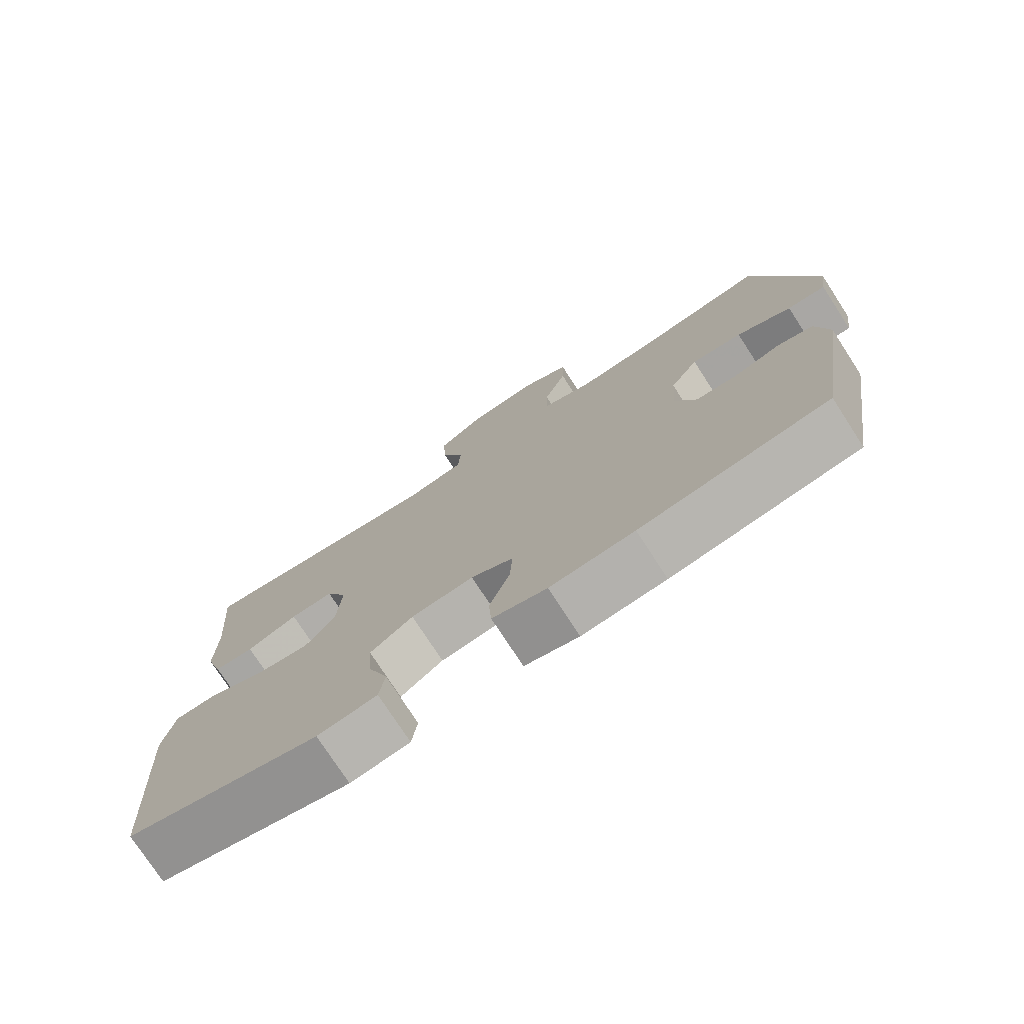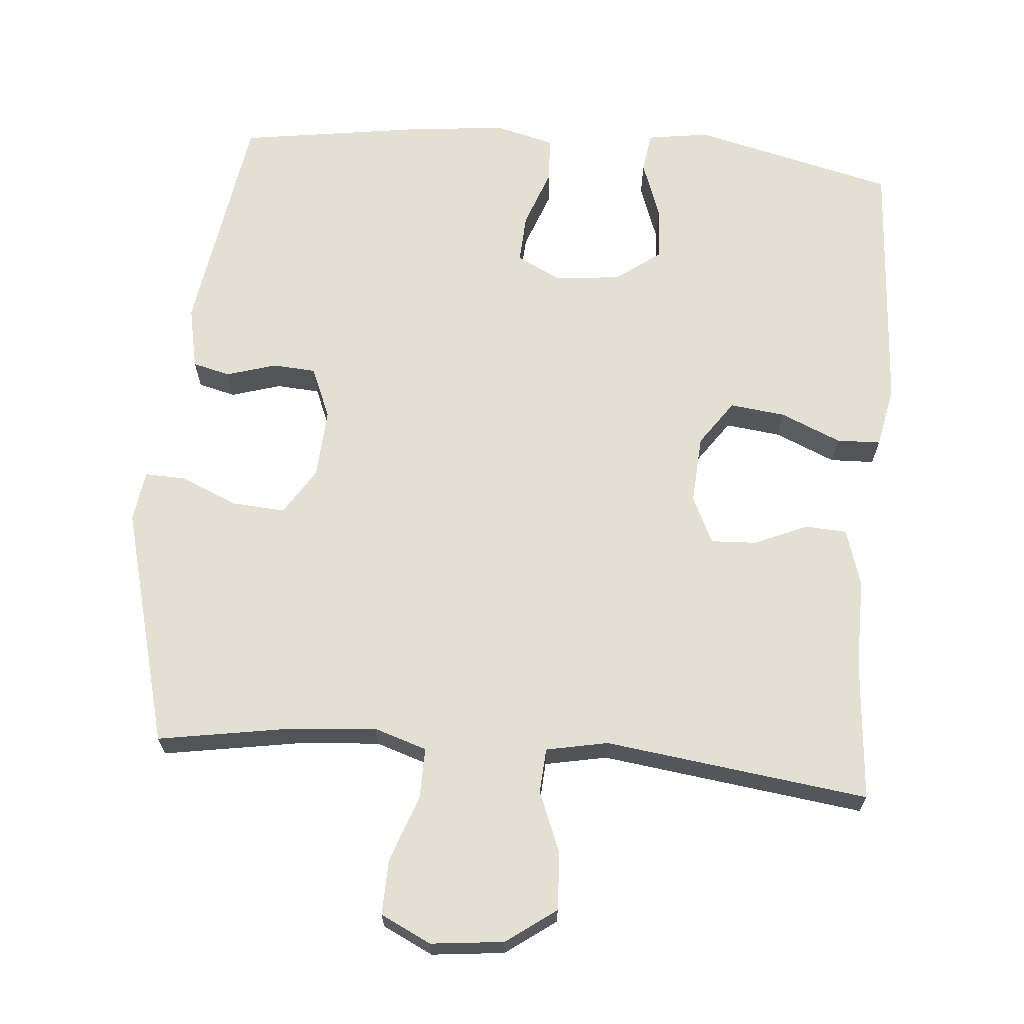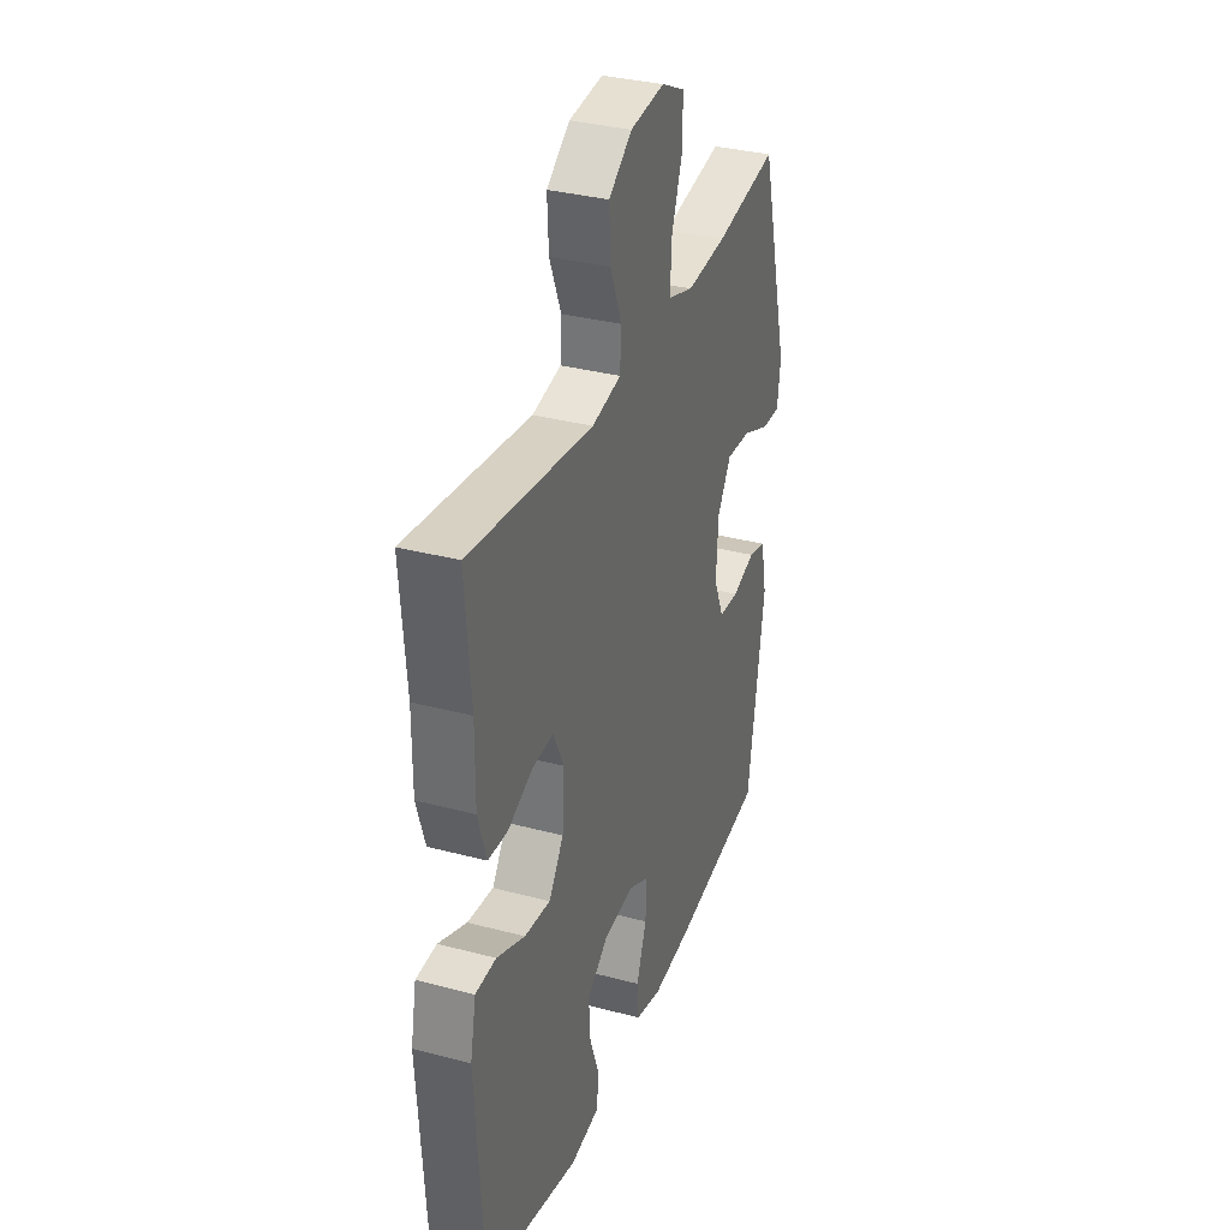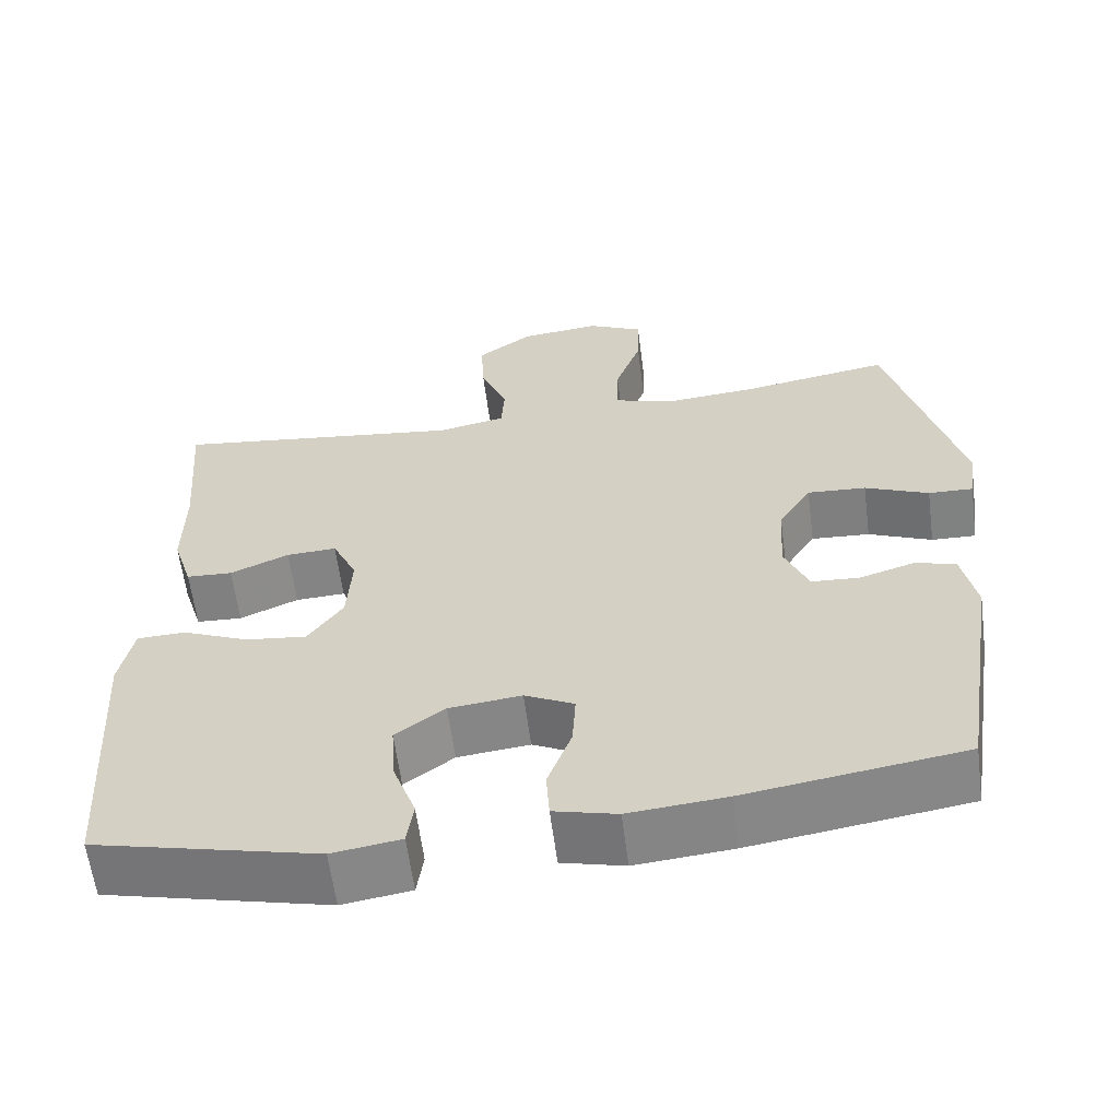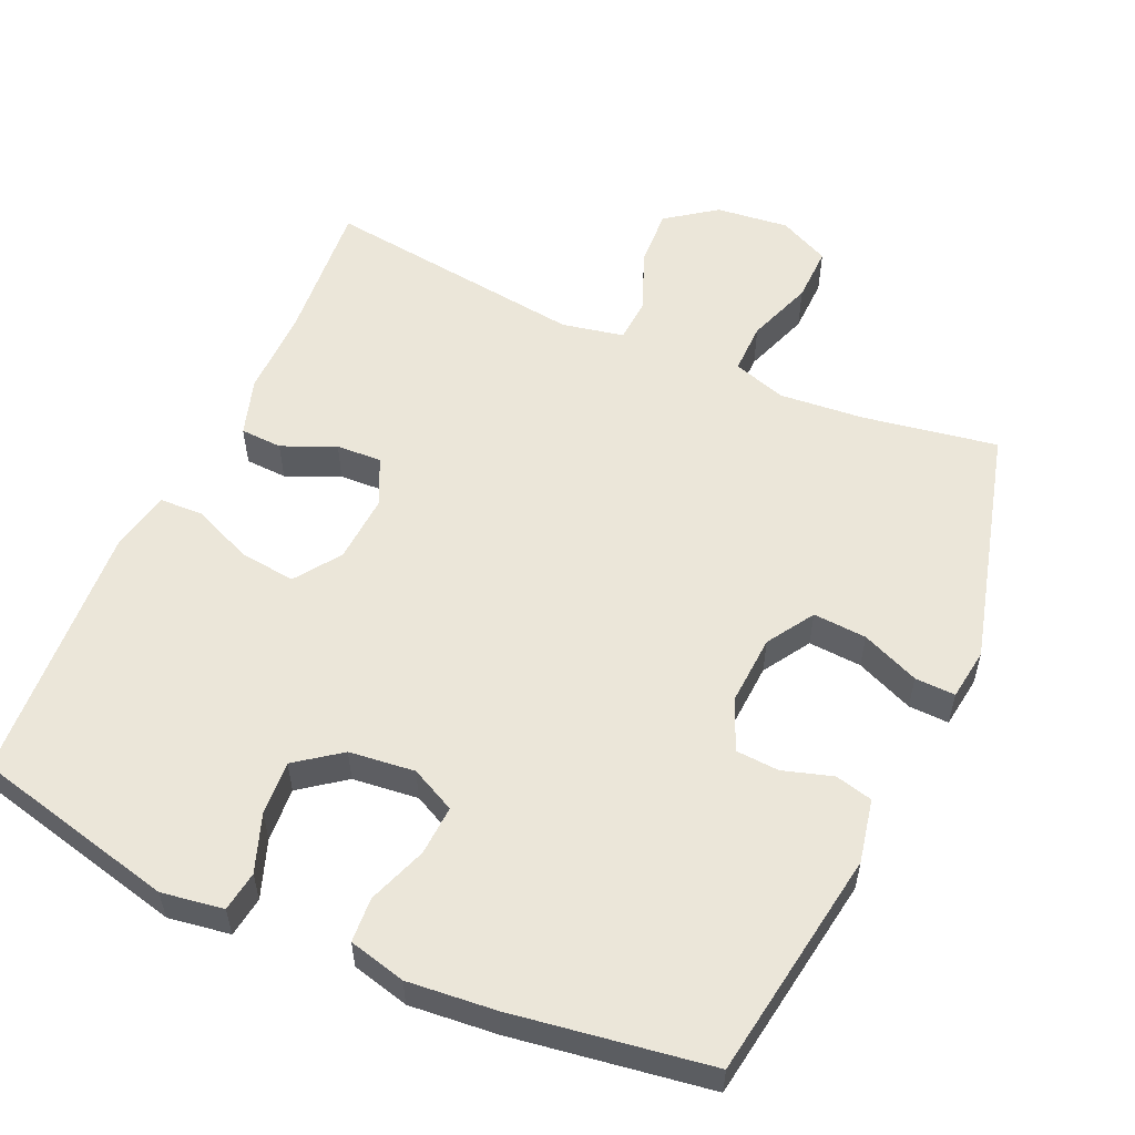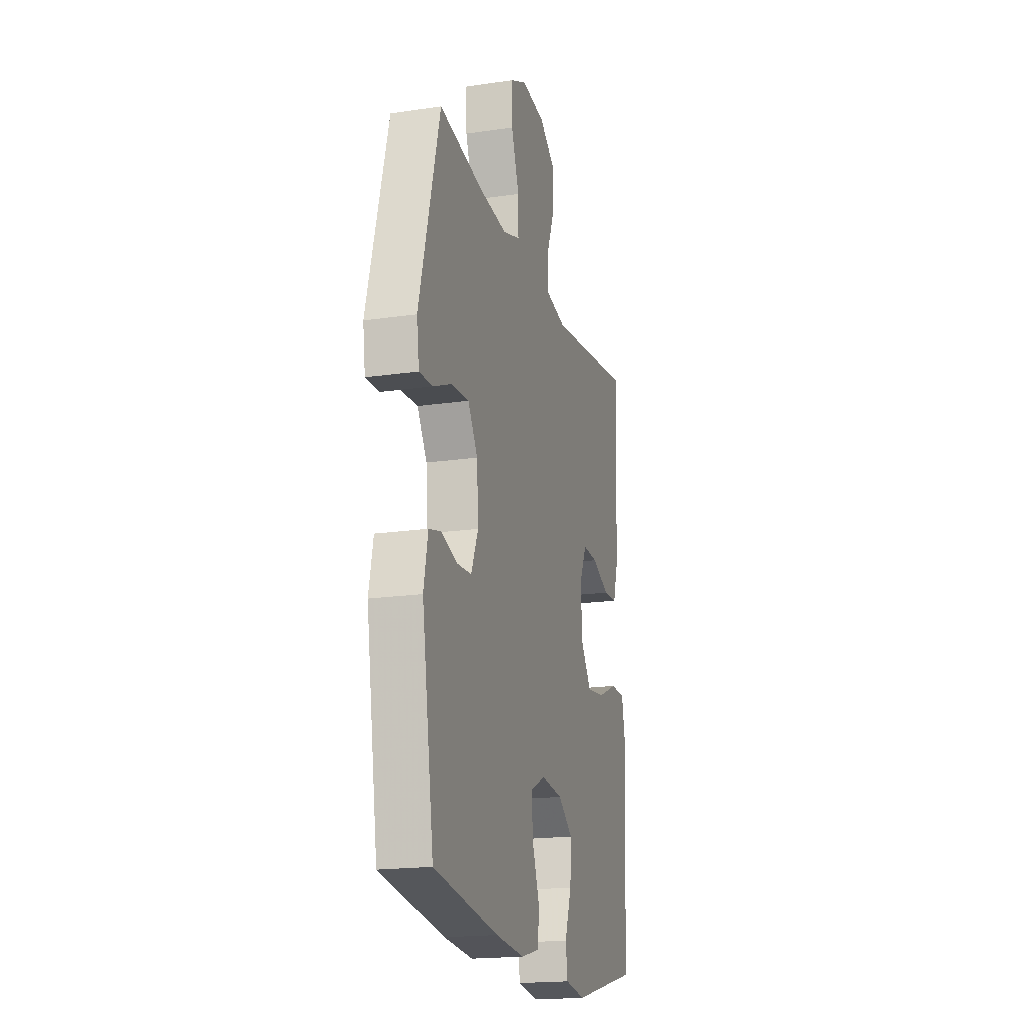
<metadata>
{"format":"obj","ext":"obj","renderer":"f3d","projection":"perspective","resolution":1024,"background":"white","views":[{"elev":-76.1,"azim":-147.0,"up":"+Z"},{"elev":66.7,"azim":4.9,"up":"+Y"},{"elev":33.7,"azim":109.9,"up":"+Z"},{"elev":-60.8,"azim":-172.6,"up":"+Z"},{"elev":55.8,"azim":-156.0,"up":"+Y"},{"elev":-18.7,"azim":-74.3,"up":"+Z"}]}
</metadata>
<code>
v -0.5 0.07 0.5
v -0.314 0.07 0.469
v -0.196 0.07 0.459
v -0.122 0.07 0.483
v -0.123 0.07 0.554
v -0.156 0.07 0.646
v -0.158 0.07 0.723
v -0.088 0.07 0.757
v 0.013 0.07 0.746
v 0.082 0.07 0.696
v 0.078 0.07 0.616
v 0.044 0.07 0.531
v 0.048 0.07 0.469
v 0.134 0.07 0.452
v 0.5 0.07 0.5
v 0.484 0.07 0.304
v 0.485 0.07 0.179
v 0.46 0.07 0.099
v 0.402 0.07 0.096
v 0.328 0.07 0.128
v 0.265 0.07 0.131
v 0.234 0.07 0.065
v 0.24 0.07 -0.03
v 0.284 0.07 -0.093
v 0.361 0.07 -0.084
v 0.445 0.07 -0.048
v 0.506 0.07 -0.05
v 0.523 0.07 -0.135
v 0.5 0.07 -0.5
v 0.219 0.07 -0.568
v 0.133 0.07 -0.555
v 0.125 0.07 -0.499
v 0.154 0.07 -0.419
v 0.159 0.07 -0.344
v 0.097 0.07 -0.298
v 0.006 0.07 -0.288
v -0.056 0.07 -0.319
v -0.052 0.07 -0.388
v -0.022 0.07 -0.47
v -0.026 0.07 -0.532
v -0.105 0.07 -0.552
v -0.227 0.07 -0.541
v -0.5 0.07 -0.5
v -0.55 0.07 -0.181
v -0.532 0.07 -0.093
v -0.48 0.07 -0.08
v -0.411 0.07 -0.101
v -0.351 0.07 -0.097
v -0.321 0.07 -0.026
v -0.327 0.07 0.071
v -0.368 0.07 0.136
v -0.442 0.07 0.131
v -0.522 0.07 0.097
v -0.578 0.07 0.095
v -0.588 0.07 0.167
v -0.5 0 0.5
v -0.314 0 0.469
v -0.196 0 0.459
v -0.122 0 0.483
v -0.123 0 0.554
v -0.156 0 0.646
v -0.158 0 0.723
v -0.088 0 0.757
v 0.013 0 0.746
v 0.082 0 0.696
v 0.078 0 0.616
v 0.044 0 0.531
v 0.048 0 0.469
v 0.134 0 0.452
v 0.5 0 0.5
v 0.484 0 0.304
v 0.485 0 0.179
v 0.46 0 0.099
v 0.402 0 0.096
v 0.328 0 0.128
v 0.265 0 0.131
v 0.234 0 0.065
v 0.24 0 -0.03
v 0.284 0 -0.093
v 0.361 0 -0.084
v 0.445 0 -0.048
v 0.506 0 -0.05
v 0.523 0 -0.135
v 0.5 0 -0.5
v 0.219 0 -0.568
v 0.133 0 -0.555
v 0.125 0 -0.499
v 0.154 0 -0.419
v 0.159 0 -0.344
v 0.097 0 -0.298
v 0.006 0 -0.288
v -0.056 0 -0.319
v -0.052 0 -0.388
v -0.022 0 -0.47
v -0.026 0 -0.532
v -0.105 0 -0.552
v -0.227 0 -0.541
v -0.5 0 -0.5
v -0.55 0 -0.181
v -0.532 0 -0.093
v -0.48 0 -0.08
v -0.411 0 -0.101
v -0.351 0 -0.097
v -0.321 0 -0.026
v -0.327 0 0.071
v -0.368 0 0.136
v -0.442 0 0.131
v -0.522 0 0.097
v -0.578 0 0.095
v -0.588 0 0.167
f 55 1 2
f 54 55 2
f 53 54 2
f 52 53 2
f 51 52 2 3
f 50 51 3 4
f 49 50 4
f 45 46 47
f 44 45 47
f 43 44 47
f 42 43 47
f 41 42 47
f 40 41 47
f 39 40 47
f 38 39 47
f 37 38 47 48
f 36 37 48 49
f 31 32 33
f 30 31 33
f 29 30 33
f 28 29 33
f 27 28 33
f 26 27 33
f 25 26 33
f 24 25 33 34
f 23 24 34 35
f 18 19 20
f 17 18 20
f 16 17 20
f 16 20 21
f 15 16 21
f 14 15 21
f 13 14 21 22
f 10 11 12
f 9 10 12
f 8 9 12
f 7 8 12
f 6 7 12
f 5 6 12
f 4 5 12 13
f 35 36 49
f 23 35 49
f 22 23 49
f 13 22 49
f 4 13 49
f 57 56 110
f 57 110 109
f 57 109 108
f 57 108 107
f 58 57 107 106
f 59 58 106 105
f 59 105 104
f 102 101 100
f 102 100 99
f 102 99 98
f 102 98 97
f 102 97 96
f 102 96 95
f 102 95 94
f 102 94 93
f 103 102 93 92
f 104 103 92 91
f 88 87 86
f 88 86 85
f 88 85 84
f 88 84 83
f 88 83 82
f 88 82 81
f 88 81 80
f 89 88 80 79
f 90 89 79 78
f 75 74 73
f 75 73 72
f 75 72 71
f 76 75 71
f 76 71 70
f 76 70 69
f 77 76 69 68
f 67 66 65
f 67 65 64
f 67 64 63
f 67 63 62
f 67 62 61
f 67 61 60
f 68 67 60 59
f 104 91 90
f 104 90 78
f 104 78 77
f 104 77 68
f 104 68 59
f 1 56 57 2
f 2 57 58 3
f 3 58 59 4
f 4 59 60 5
f 5 60 61 6
f 6 61 62 7
f 7 62 63 8
f 8 63 64 9
f 9 64 65 10
f 10 65 66 11
f 11 66 67 12
f 12 67 68 13
f 13 68 69 14
f 14 69 70 15
f 15 70 71 16
f 16 71 72 17
f 17 72 73 18
f 18 73 74 19
f 19 74 75 20
f 20 75 76 21
f 21 76 77 22
f 22 77 78 23
f 23 78 79 24
f 24 79 80 25
f 25 80 81 26
f 26 81 82 27
f 27 82 83 28
f 28 83 84 29
f 29 84 85 30
f 30 85 86 31
f 31 86 87 32
f 32 87 88 33
f 33 88 89 34
f 34 89 90 35
f 35 90 91 36
f 36 91 92 37
f 37 92 93 38
f 38 93 94 39
f 39 94 95 40
f 40 95 96 41
f 41 96 97 42
f 42 97 98 43
f 43 98 99 44
f 44 99 100 45
f 45 100 101 46
f 46 101 102 47
f 47 102 103 48
f 48 103 104 49
f 49 104 105 50
f 50 105 106 51
f 51 106 107 52
f 52 107 108 53
f 53 108 109 54
f 54 109 110 55
f 55 110 56 1

</code>
